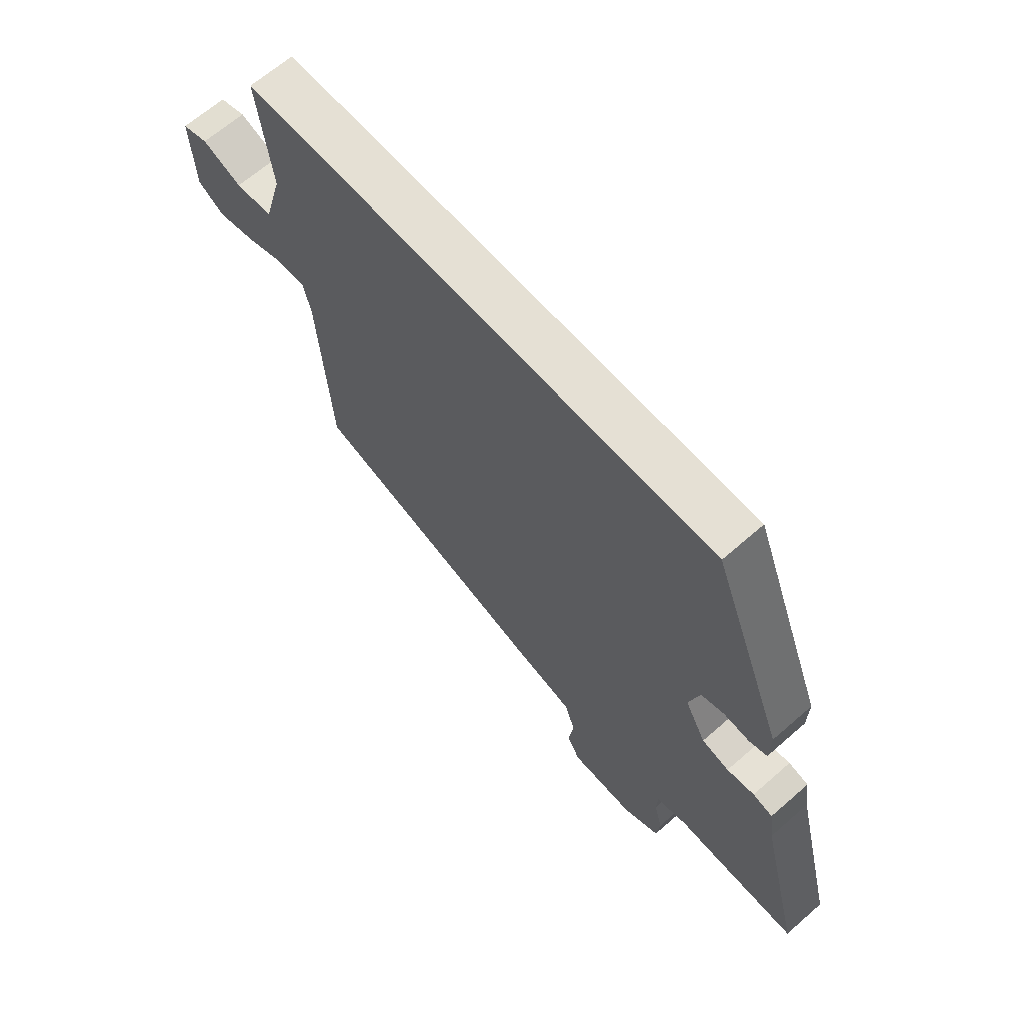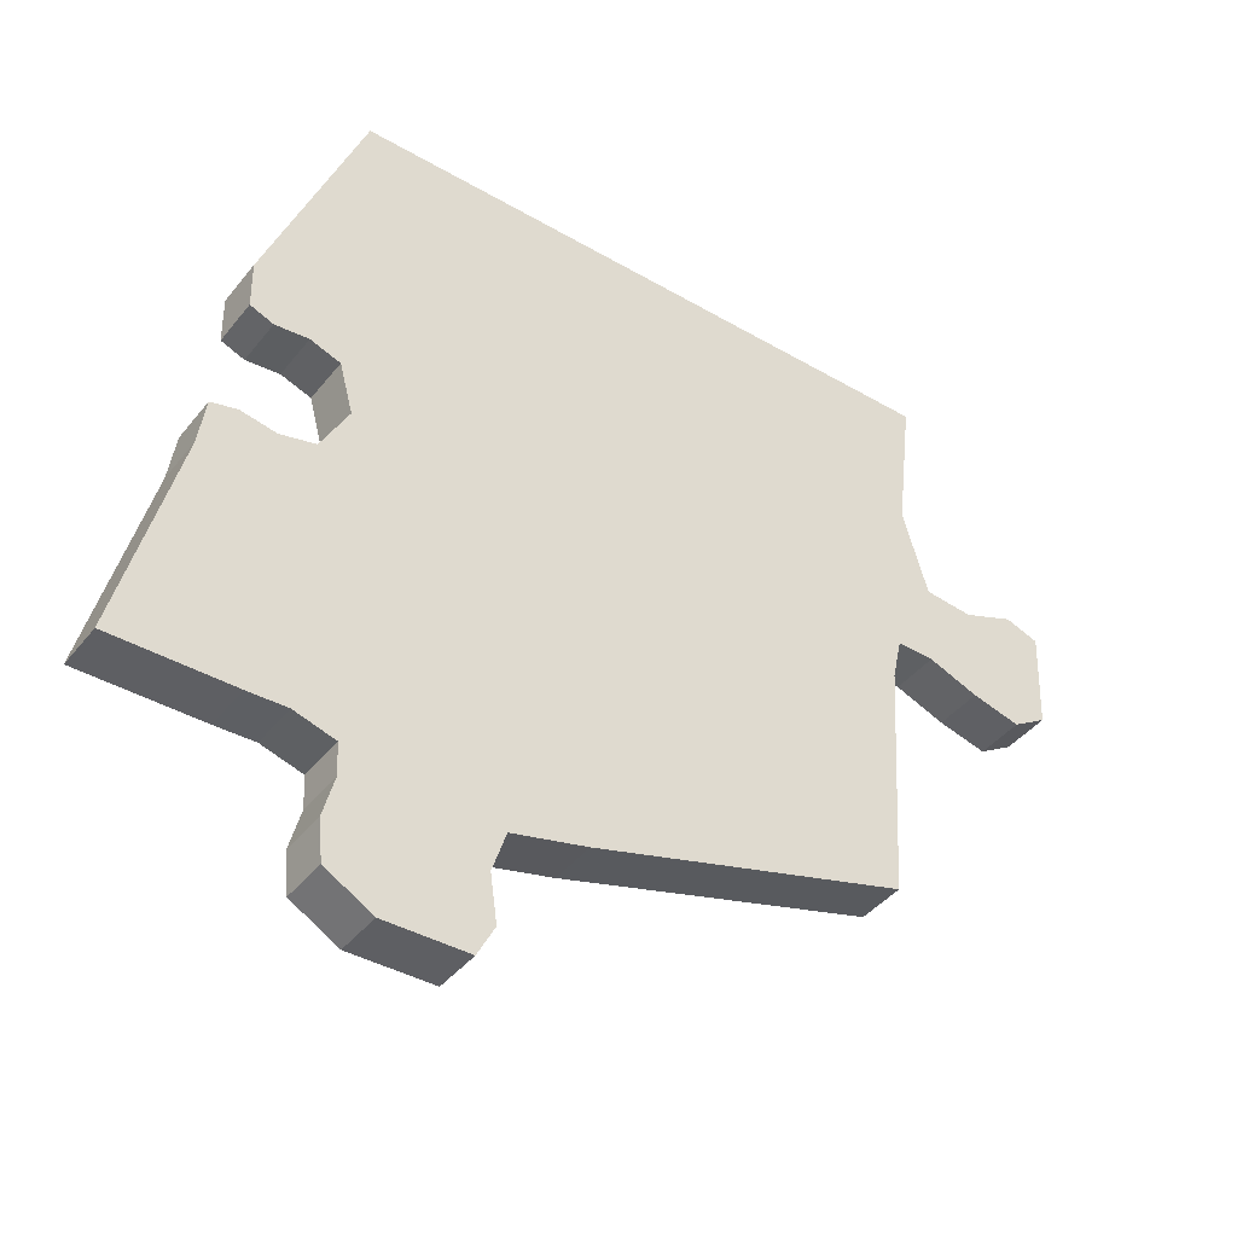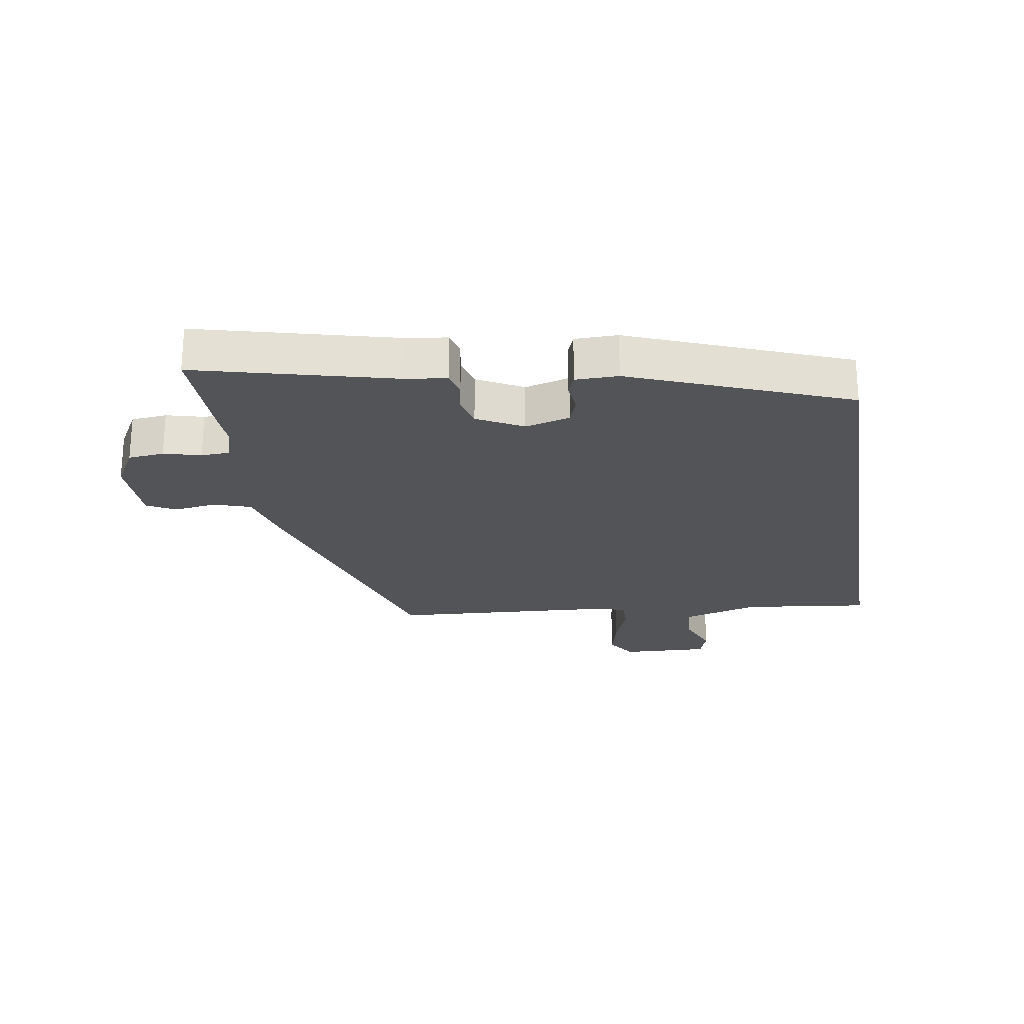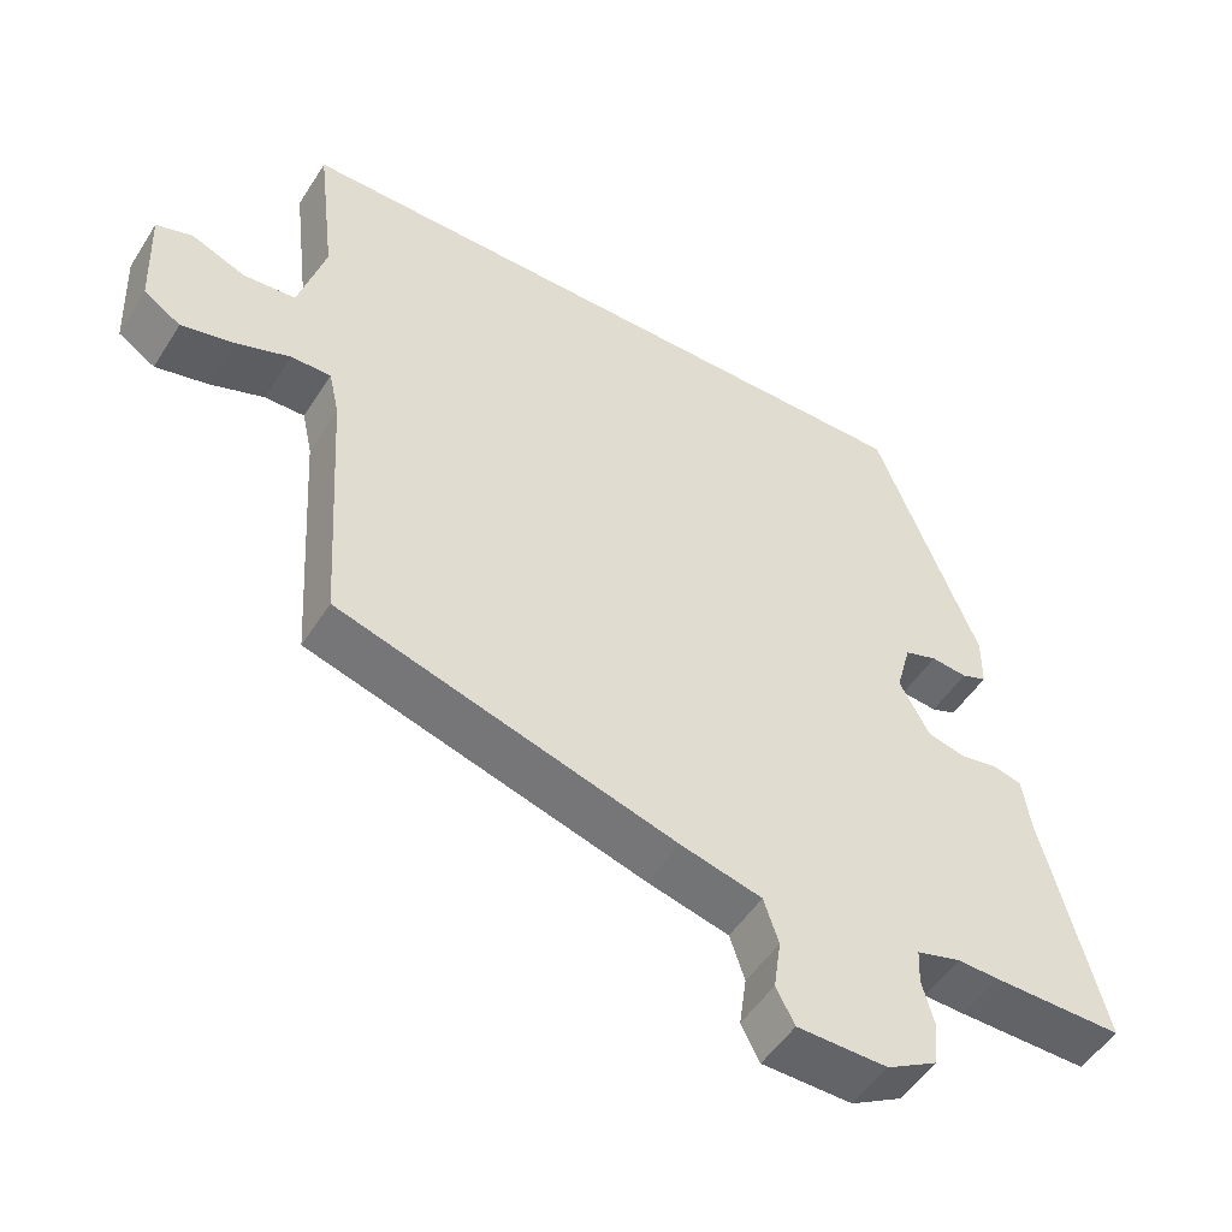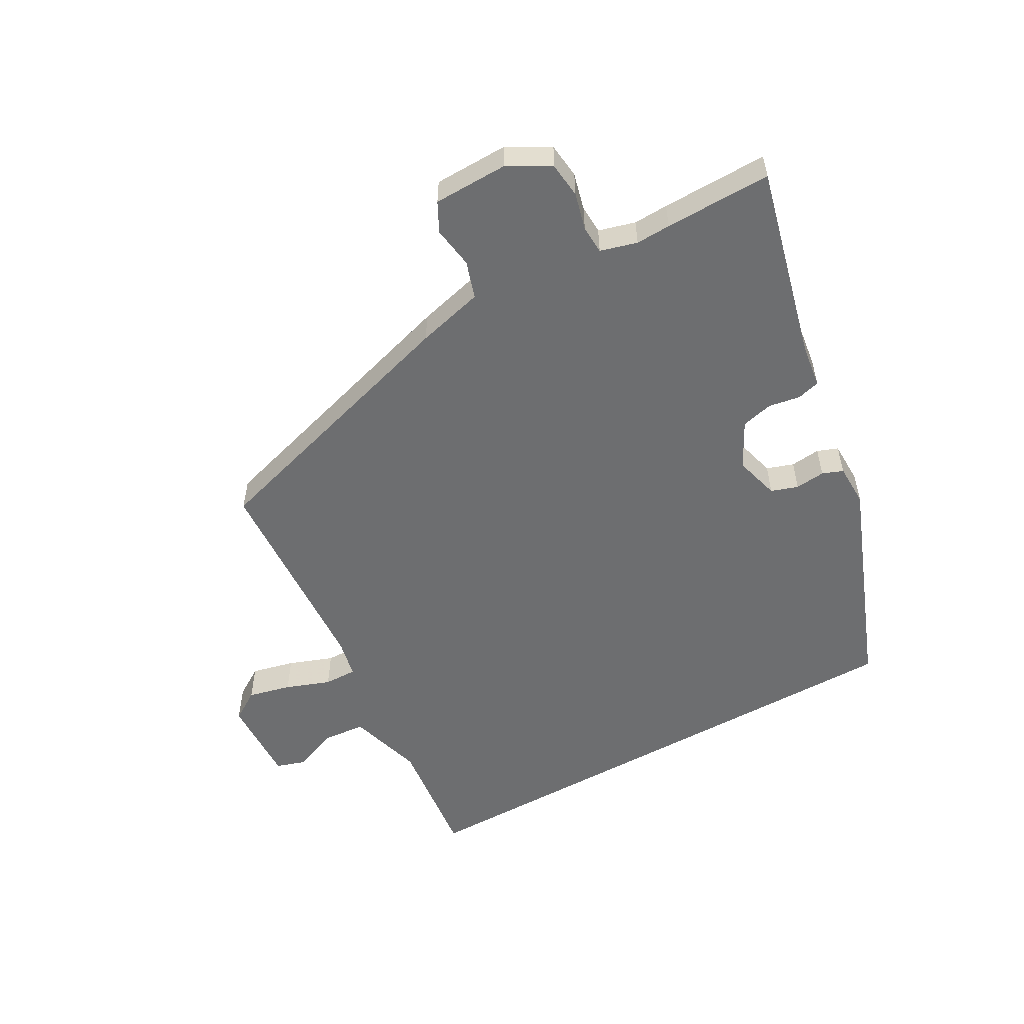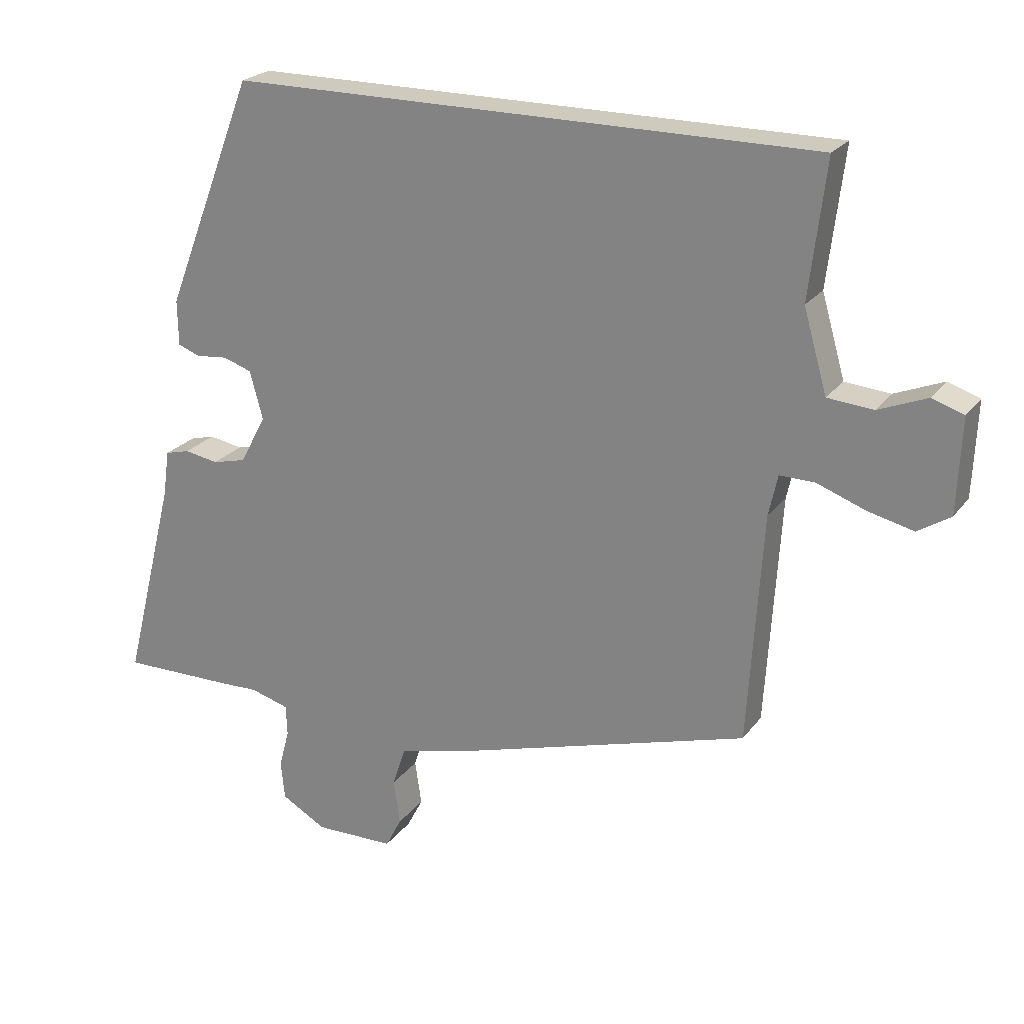
<metadata>
{"format":"obj","ext":"obj","renderer":"f3d","projection":"perspective","resolution":1024,"background":"white","views":[{"elev":65.7,"azim":-131.3,"up":"+Z"},{"elev":-41.9,"azim":-35.1,"up":"+Z"},{"elev":-23.6,"azim":-80.8,"up":"+Y"},{"elev":-50.7,"azim":148.5,"up":"+Z"},{"elev":-54.2,"azim":-150.5,"up":"+Y"},{"elev":23.2,"azim":27.1,"up":"+Z"}]}
</metadata>
<code>
v 0.571 0.07 0.5
v 0.546 0.07 0.291
v 0.582 0.07 0.166
v 0.652 0.07 0.16
v 0.726 0.07 0.19
v 0.775 0.07 0.174
v 0.769 0.07 0.029
v 0.719 0.07 -0.003
v 0.648 0.07 0.014
v 0.575 0.07 0.041
v 0.521 0.07 0.042
v 0.507 0.07 -0.021
v 0.485 0.07 -0.376
v 0.029 0.07 -0.512
v -0.081 0.07 -0.54
v -0.101 0.07 -0.601
v -0.091 0.07 -0.67
v -0.116 0.07 -0.718
v -0.238 0.07 -0.72
v -0.307 0.07 -0.681
v -0.313 0.07 -0.622
v -0.297 0.07 -0.561
v -0.299 0.07 -0.514
v -0.359 0.07 -0.497
v -0.416 0.07 -0.499
v -0.591 0.07 -0.501
v -0.51 0.07 -0.182
v -0.5 0.07 -0.111
v -0.462 0.07 -0.101
v -0.41 0.07 -0.11
v -0.358 0.07 -0.097
v -0.318 0.07 -0.022
v -0.338 0.07 0.052
v -0.382 0.07 0.067
v -0.431 0.07 0.062
v -0.465 0.07 0.075
v -0.466 0.07 0.145
v -0.327 0.07 0.5
v 0.571 0 0.5
v 0.546 0 0.291
v 0.582 0 0.166
v 0.652 0 0.16
v 0.726 0 0.19
v 0.775 0 0.174
v 0.769 0 0.029
v 0.719 0 -0.003
v 0.648 0 0.014
v 0.575 0 0.041
v 0.521 0 0.042
v 0.507 0 -0.021
v 0.485 0 -0.376
v 0.029 0 -0.512
v -0.081 0 -0.54
v -0.101 0 -0.601
v -0.091 0 -0.67
v -0.116 0 -0.718
v -0.238 0 -0.72
v -0.307 0 -0.681
v -0.313 0 -0.622
v -0.297 0 -0.561
v -0.299 0 -0.514
v -0.359 0 -0.497
v -0.416 0 -0.499
v -0.591 0 -0.501
v -0.51 0 -0.182
v -0.5 0 -0.111
v -0.462 0 -0.101
v -0.41 0 -0.11
v -0.358 0 -0.097
v -0.318 0 -0.022
v -0.338 0 0.052
v -0.382 0 0.067
v -0.431 0 0.062
v -0.465 0 0.075
v -0.466 0 0.145
v -0.327 0 0.5
f 38 1 2
f 37 38 2
f 36 37 2
f 35 36 2
f 34 35 2
f 33 34 2 3
f 32 33 3 4
f 31 32 4
f 27 28 29 30
f 27 30 31
f 26 27 31
f 25 26 31
f 24 25 31
f 23 24 31 4
f 20 21 22
f 19 20 22
f 18 19 22
f 17 18 22
f 16 17 22
f 15 16 22 23
f 14 15 23
f 13 14 23
f 12 13 23
f 11 12 23
f 8 9 10
f 7 8 10
f 6 7 10
f 5 6 10
f 4 5 10
f 4 10 11
f 4 11 23
f 40 39 76
f 40 76 75
f 40 75 74
f 40 74 73
f 40 73 72
f 41 40 72 71
f 42 41 71 70
f 42 70 69
f 68 67 66 65
f 69 68 65
f 69 65 64
f 69 64 63
f 69 63 62
f 42 69 62 61
f 60 59 58
f 60 58 57
f 60 57 56
f 60 56 55
f 60 55 54
f 61 60 54 53
f 61 53 52
f 61 52 51
f 61 51 50
f 61 50 49
f 48 47 46
f 48 46 45
f 48 45 44
f 48 44 43
f 48 43 42
f 49 48 42
f 61 49 42
f 1 39 40 2
f 2 40 41 3
f 3 41 42 4
f 4 42 43 5
f 5 43 44 6
f 6 44 45 7
f 7 45 46 8
f 8 46 47 9
f 9 47 48 10
f 10 48 49 11
f 11 49 50 12
f 12 50 51 13
f 13 51 52 14
f 14 52 53 15
f 15 53 54 16
f 16 54 55 17
f 17 55 56 18
f 18 56 57 19
f 19 57 58 20
f 20 58 59 21
f 21 59 60 22
f 22 60 61 23
f 23 61 62 24
f 24 62 63 25
f 25 63 64 26
f 26 64 65 27
f 27 65 66 28
f 28 66 67 29
f 29 67 68 30
f 30 68 69 31
f 31 69 70 32
f 32 70 71 33
f 33 71 72 34
f 34 72 73 35
f 35 73 74 36
f 36 74 75 37
f 37 75 76 38
f 38 76 39 1

</code>
